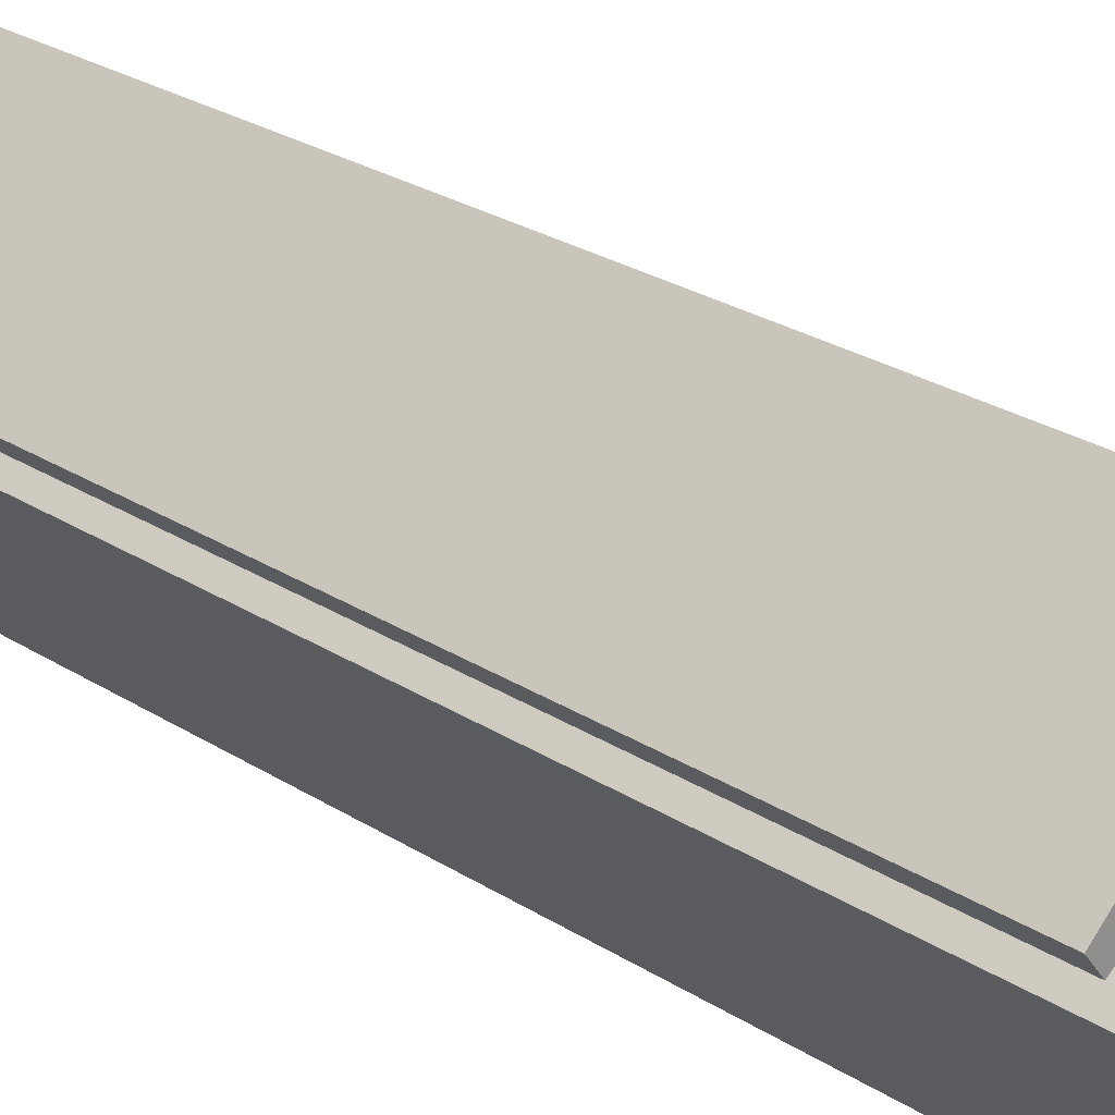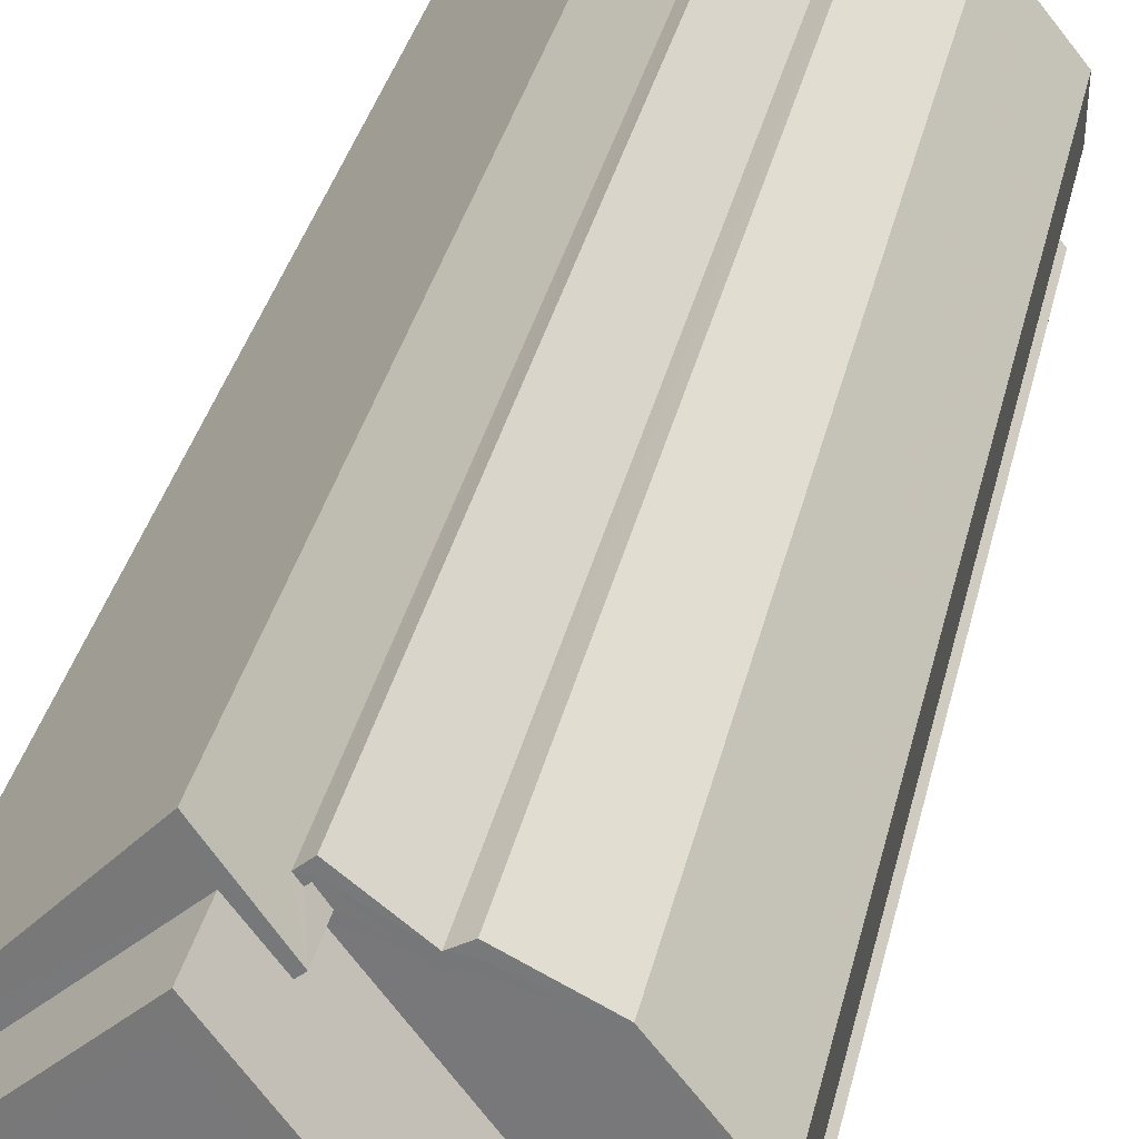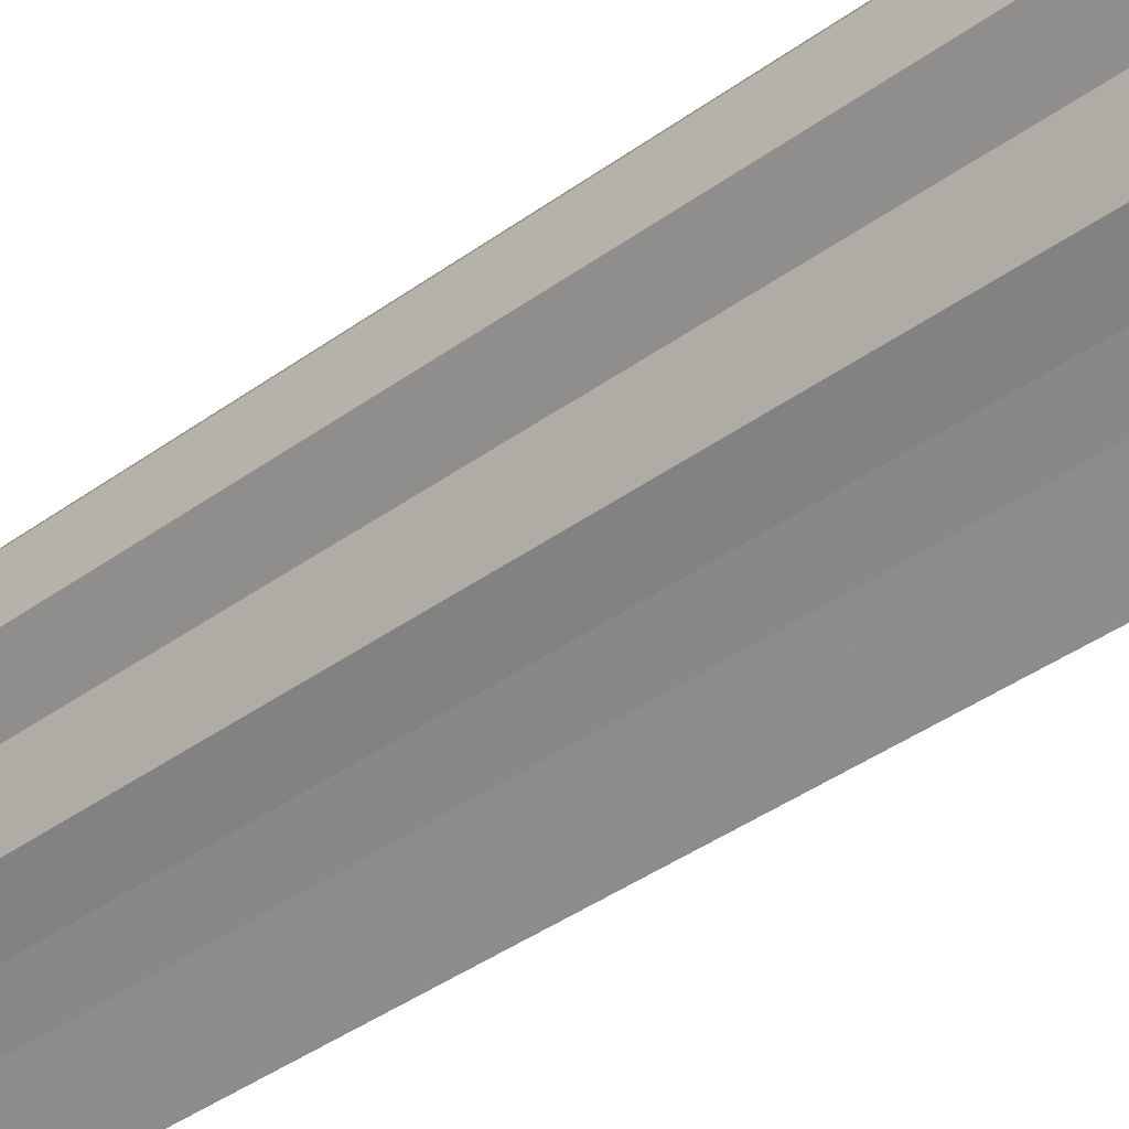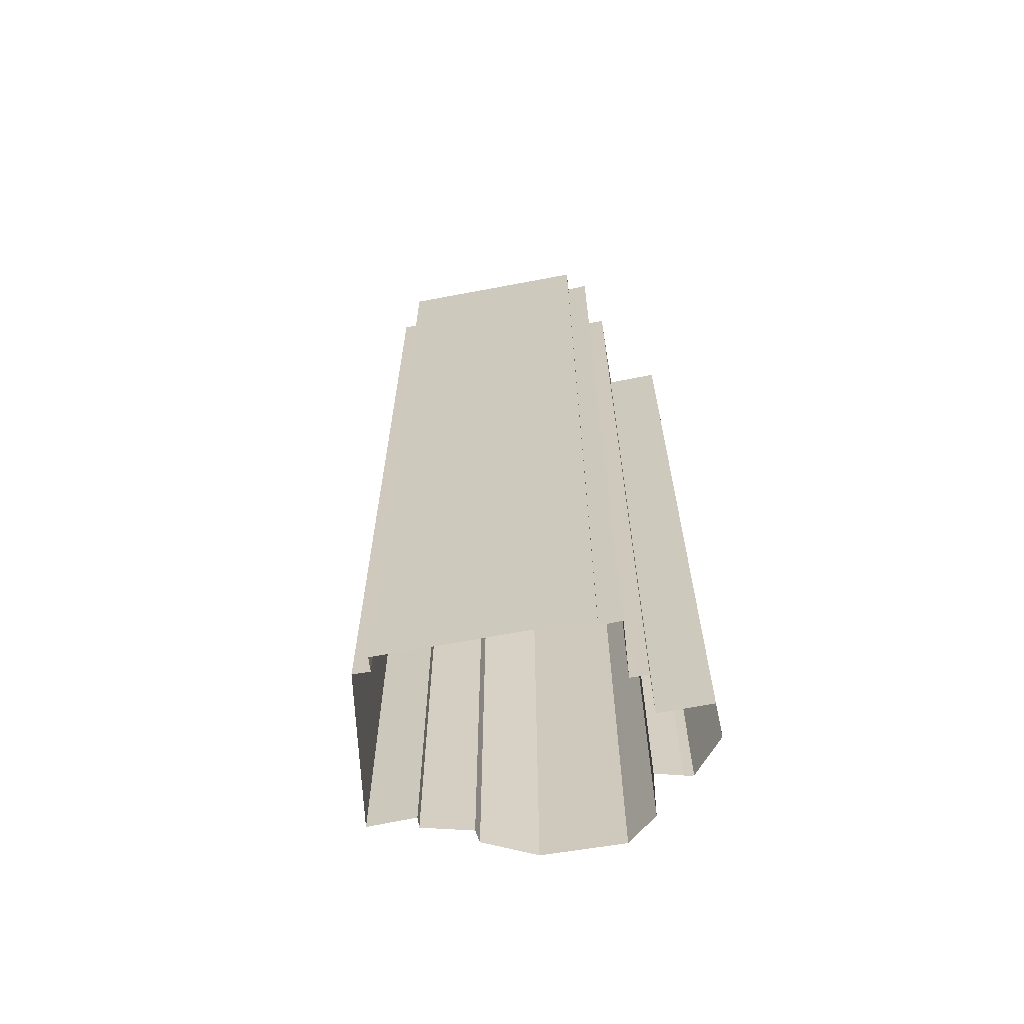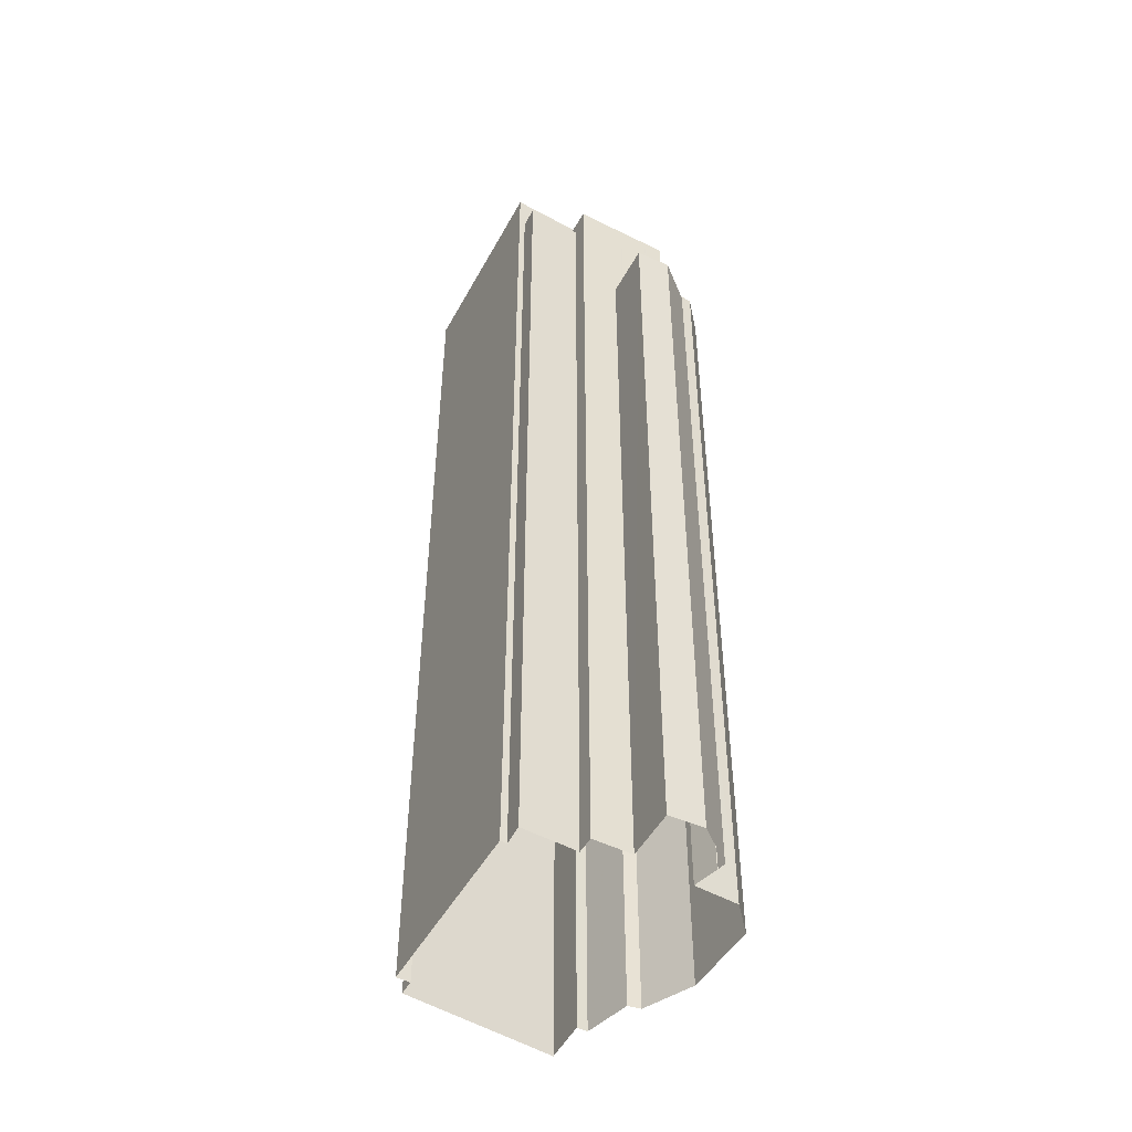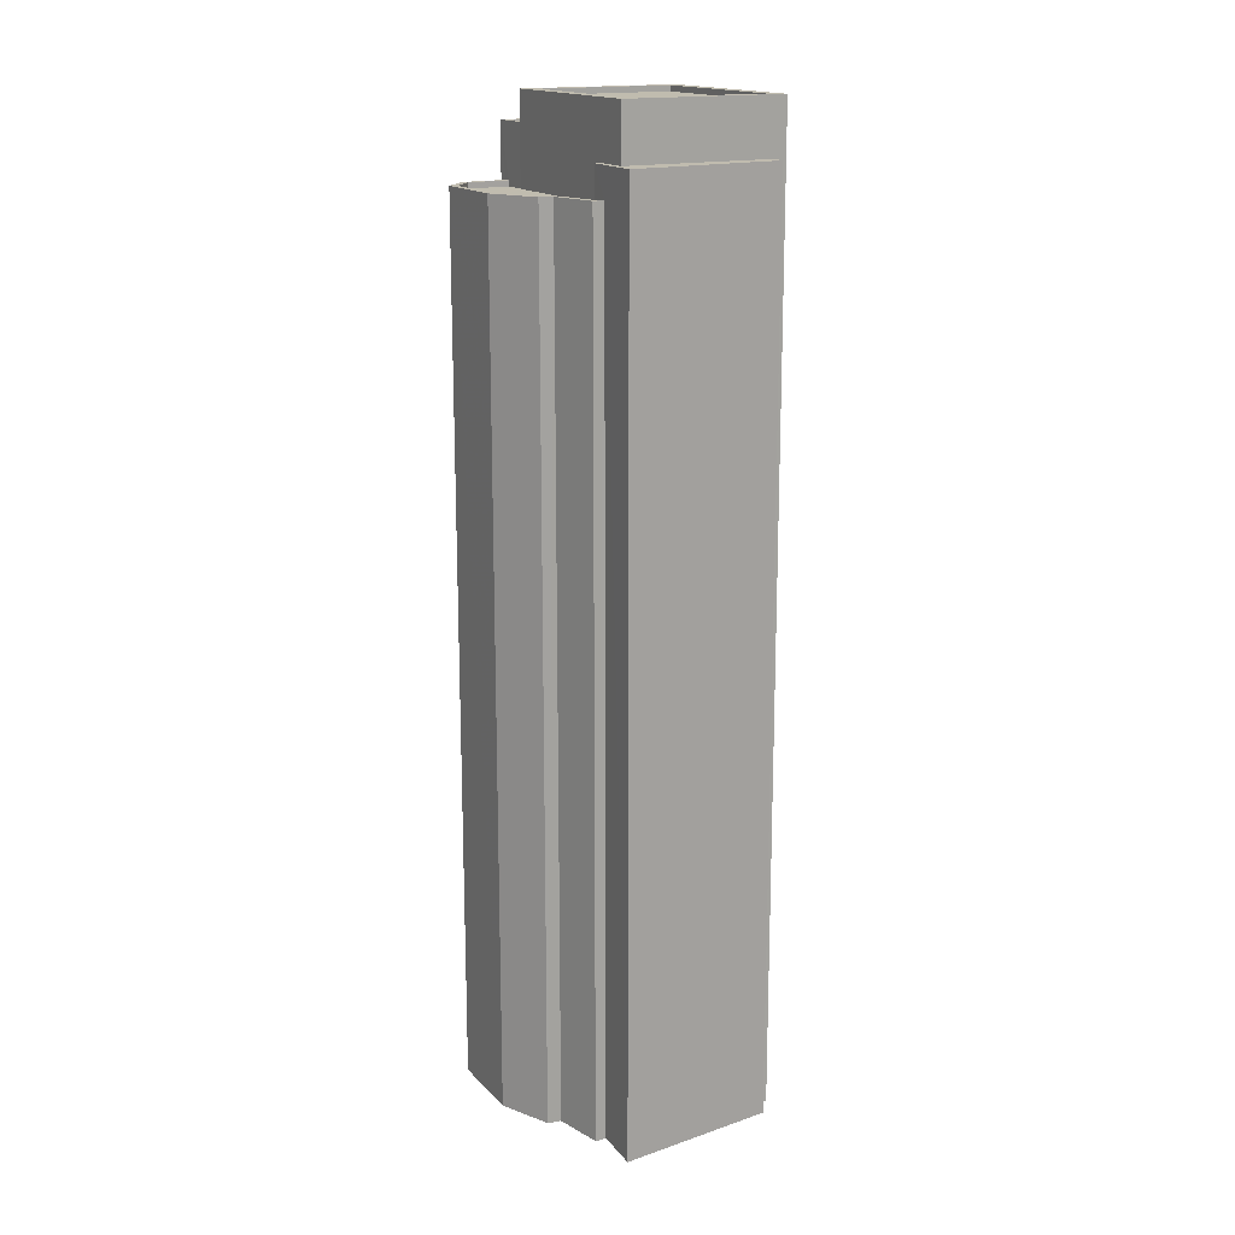
<metadata>
{"format":"obj","ext":"obj","renderer":"f3d","projection":"perspective","resolution":1024,"background":"white","views":[{"elev":23.3,"azim":-41.6,"up":"+Y"},{"elev":30.5,"azim":11.3,"up":"+Y"},{"elev":-38.0,"azim":133.1,"up":"+Y"},{"elev":-64.7,"azim":-41.9,"up":"+Z"},{"elev":-48.2,"azim":9.8,"up":"+Z"},{"elev":16.3,"azim":-169.5,"up":"+Z"}]}
</metadata>
<code>
v -8105 -3.942e+04 5.183
v -8100 -3.941e+04 5.184
v -8099 -3.942e+04 5.183
v -8099 -3.943e+04 5.183
v -8105 -3.942e+04 5.183
v -8104 -3.942e+04 5.183
v -8099 -3.943e+04 5.183
v -8096 -3.942e+04 5.184
v -8094 -3.942e+04 5.183
v -8096 -3.942e+04 5.183
v -8093 -3.942e+04 5.183
v -8091 -3.942e+04 5.183
v -8091 -3.942e+04 5.183
v -8099 -3.943e+04 5.183
v -8097 -3.943e+04 5.183
v -8098 -3.942e+04 5.184
v -8093 -3.943e+04 5.183
v -8095 -3.943e+04 5.183
v -8092 -3.943e+04 5.183
v -8092 -3.943e+04 5.183
v -8092 -3.943e+04 5.183
v -8092 -3.943e+04 5.183
v -8096 -3.943e+04 5.183
v -8093 -3.942e+04 38.88
v -8093 -3.943e+04 38.87
v -8092 -3.943e+04 39.2
v -8093 -3.943e+04 39.19
v -8094 -3.943e+04 38.87
v -8093 -3.943e+04 41.19
v -8093 -3.943e+04 41.2
v -8094 -3.943e+04 40.87
v -8094 -3.943e+04 40.86
v -8093 -3.942e+04 40.69
v -8093 -3.942e+04 40.88
v -8092 -3.943e+04 41.2
v -8093 -3.942e+04 40.69
v -8092 -3.943e+04 41.21
v -8092 -3.943e+04 41.2
v -8092 -3.943e+04 41.21
v -8093 -3.942e+04 40.88
v -8092 -3.943e+04 39.26
v -8092 -3.943e+04 39.26
v -8092 -3.943e+04 39.26
v -8092 -3.943e+04 39.26
v -8093 -3.943e+04 39.26
v -8092 -3.943e+04 39.26
v -8093 -3.943e+04 39.26
v -8094 -3.943e+04 39.26
v -8093 -3.943e+04 39.26
v -8094 -3.943e+04 39.26
v -8093 -3.943e+04 39.26
v -8095 -3.943e+04 39.26
v -8092 -3.943e+04 41.26
v -8092 -3.943e+04 41.26
v -8092 -3.943e+04 41.26
v -8092 -3.943e+04 41.26
v -8093 -3.943e+04 41.26
v -8093 -3.943e+04 41.26
v -8092 -3.943e+04 41.26
v -8095 -3.943e+04 41.26
v -8095 -3.943e+04 41.26
v -8092 -3.943e+04 41.26
v -8097 -3.943e+04 46.85
v -8096 -3.943e+04 46.85
v -8096 -3.943e+04 46.85
v -8094 -3.942e+04 46.85
v -8094 -3.942e+04 46.85
v -8093 -3.942e+04 46.85
v -8093 -3.942e+04 46.85
v -8093 -3.943e+04 46.85
v -8097 -3.943e+04 46.85
v -8094 -3.943e+04 46.85
v -8093 -3.943e+04 46.85
v -8095 -3.943e+04 46.85
v -8096 -3.943e+04 44.85
v -8096 -3.943e+04 44.85
v -8096 -3.943e+04 44.85
v -8093 -3.942e+04 44.85
v -8094 -3.942e+04 44.85
v -8093 -3.943e+04 44.85
v -8095 -3.943e+04 44.85
v -8097 -3.943e+04 44.85
v -8097 -3.943e+04 46.22
v -8099 -3.943e+04 46.22
v -8099 -3.943e+04 46.22
v -8097 -3.943e+04 46.22
v -8097 -3.943e+04 46.22
v -8096 -3.943e+04 46.22
v -8097 -3.943e+04 46.22
v -8096 -3.943e+04 46.22
v -8094 -3.942e+04 44.19
v -8093 -3.942e+04 44.19
v -8094 -3.942e+04 44.19
v -8098 -3.942e+04 44.19
v -8096 -3.942e+04 44.19
v -8098 -3.942e+04 44.19
v -8098 -3.942e+04 44.19
v -8098 -3.942e+04 44.19
v -8092 -3.942e+04 44.19
v -8092 -3.942e+04 44.19
v -8096 -3.942e+04 44.19
v -8094 -3.942e+04 44.19
v -8091 -3.942e+04 44.44
v -8092 -3.942e+04 44.44
v -8093 -3.942e+04 44.44
v -8093 -3.942e+04 44.44
v -8091 -3.942e+04 44.44
v -8092 -3.942e+04 44.44
v -8094 -3.942e+04 44.44
v -8099 -3.942e+04 44.44
v -8098 -3.942e+04 44.44
v -8098 -3.942e+04 44.44
v -8098 -3.942e+04 44.44
v -8096 -3.942e+04 44.44
v -8096 -3.942e+04 44.44
v -8096 -3.942e+04 44.44
v -8096 -3.942e+04 44.44
v -8094 -3.942e+04 44.44
v -8098 -3.942e+04 45.74
v -8098 -3.942e+04 45.74
v -8099 -3.942e+04 45.74
v -8104 -3.942e+04 45.74
v -8105 -3.942e+04 45.74
v -8100 -3.941e+04 45.74
v -8099 -3.942e+04 48.16
v -8099 -3.942e+04 48.16
v -8105 -3.942e+04 48.16
v -8104 -3.942e+04 48.16
v -8104 -3.942e+04 47.91
v -8095 -3.942e+04 47.91
v -8099 -3.942e+04 47.91
v -8099 -3.943e+04 47.91
v -8094 -3.942e+04 48.16
v -8095 -3.942e+04 48.16
v -8099 -3.943e+04 48.16
v -8099 -3.943e+04 48.16
f 1 2 3
f 4 5 6
f 1 3 6
f 7 5 4
f 8 9 10
f 11 9 12
f 11 12 13
f 14 4 15
f 3 16 10
f 17 18 19
f 20 21 22
f 21 19 22
f 23 15 18
f 22 18 11
f 4 6 15
f 6 3 10
f 10 9 11
f 19 18 22
f 18 15 11
f 6 10 15
f 15 10 11
f 24 25 26
f 26 25 27
f 25 28 27
f 29 30 31
f 32 29 31
f 33 34 35
f 36 34 33
f 37 38 39
f 35 34 38
f 39 38 40
f 38 34 40
f 41 42 43
f 41 44 45
f 42 45 46
f 44 47 45
f 48 49 50
f 46 49 51
f 52 49 48
f 51 49 52
f 46 45 49
f 45 42 41
f 53 54 55
f 53 55 56
f 56 57 58
f 55 54 59
f 57 60 61
f 57 61 58
f 56 62 57
f 55 62 56
f 63 64 65
f 66 67 68
f 69 66 68
f 69 68 70
f 63 65 71
f 64 72 65
f 73 72 70
f 74 72 73
f 65 72 74
f 68 73 70
f 75 76 77
f 78 79 80
f 81 82 75
f 82 81 79
f 80 79 81
f 81 75 77
f 83 84 85
f 83 86 84
f 87 88 89
f 87 90 88
f 91 92 93
f 94 93 95
f 96 94 95
f 97 98 96
f 93 92 99
f 93 99 100
f 101 95 102
f 97 96 95
f 102 93 100
f 95 93 102
f 103 104 105
f 105 104 106
f 103 107 104
f 108 107 109
f 110 111 112
f 113 110 112
f 114 115 109
f 112 116 117
f 114 117 115
f 113 112 117
f 118 108 109
f 115 118 109
f 117 116 115
f 104 107 108
f 119 120 121
f 122 121 123
f 123 121 124
f 121 120 124
f 125 126 127
f 128 125 127
f 129 130 131
f 129 132 130
f 125 133 126
f 125 134 133
f 135 136 133
f 134 135 133
f 135 127 136
f 135 128 127
f 27 28 47
f 28 31 47
f 47 30 45
f 47 31 30
f 45 30 29
f 49 45 29
f 49 29 32
f 50 49 32
f 41 39 44
f 26 44 24
f 24 44 40
f 44 39 40
f 43 39 41
f 43 37 39
f 22 11 33
f 35 22 33
f 20 35 54
f 54 35 59
f 20 22 35
f 59 35 38
f 53 21 20
f 54 53 20
f 56 19 21
f 53 56 21
f 19 58 17
f 19 56 58
f 18 58 61
f 18 17 58
f 26 47 44
f 26 27 47
f 59 37 55
f 55 37 42
f 38 37 59
f 42 37 43
f 62 55 42
f 46 62 42
f 57 46 51
f 57 62 46
f 52 57 51
f 52 60 57
f 52 48 60
f 18 61 23
f 48 72 60
f 23 61 64
f 61 72 64
f 60 72 61
f 63 83 64
f 64 83 23
f 63 86 83
f 23 83 15
f 66 106 91
f 91 106 92
f 36 105 34
f 69 106 66
f 105 69 34
f 69 105 106
f 34 69 40
f 24 40 25
f 25 40 70
f 40 69 70
f 28 25 31
f 25 70 31
f 50 32 48
f 48 32 72
f 32 70 72
f 31 70 32
f 74 80 81
f 74 73 80
f 65 81 77
f 65 74 81
f 87 71 90
f 76 90 77
f 77 90 65
f 90 71 65
f 79 78 68
f 67 79 68
f 73 78 80
f 73 68 78
f 15 83 85
f 14 15 85
f 4 14 85
f 84 4 85
f 90 75 88
f 90 76 75
f 82 89 88
f 75 82 88
f 105 33 103
f 103 33 13
f 105 36 33
f 13 33 11
f 109 9 8
f 114 109 8
f 107 12 9
f 109 107 9
f 103 13 12
f 107 103 12
f 110 113 16
f 3 110 16
f 117 10 16
f 113 117 16
f 117 8 10
f 117 114 8
f 116 95 101
f 115 116 101
f 118 101 102
f 118 115 101
f 108 102 100
f 108 118 102
f 108 100 99
f 104 108 99
f 104 99 92
f 106 104 92
f 98 97 112
f 111 98 112
f 116 97 95
f 116 112 97
f 122 123 1
f 6 122 1
f 123 124 2
f 1 123 2
f 111 120 96
f 120 110 124
f 124 110 2
f 98 111 96
f 2 110 3
f 120 111 110
f 119 96 120
f 119 94 96
f 91 93 66
f 4 84 7
f 93 133 66
f 7 84 136
f 71 133 136
f 82 79 89
f 84 86 63
f 66 133 67
f 79 67 89
f 87 89 71
f 63 71 136
f 84 63 136
f 67 133 71
f 89 67 71
f 5 136 127
f 5 7 136
f 127 126 122
f 126 121 122
f 5 127 122
f 6 5 122
f 94 119 93
f 93 119 133
f 133 119 126
f 119 121 126
f 128 129 131
f 125 128 131
f 125 131 130
f 134 125 130
f 134 130 132
f 135 134 132
f 135 132 129
f 128 135 129

</code>
